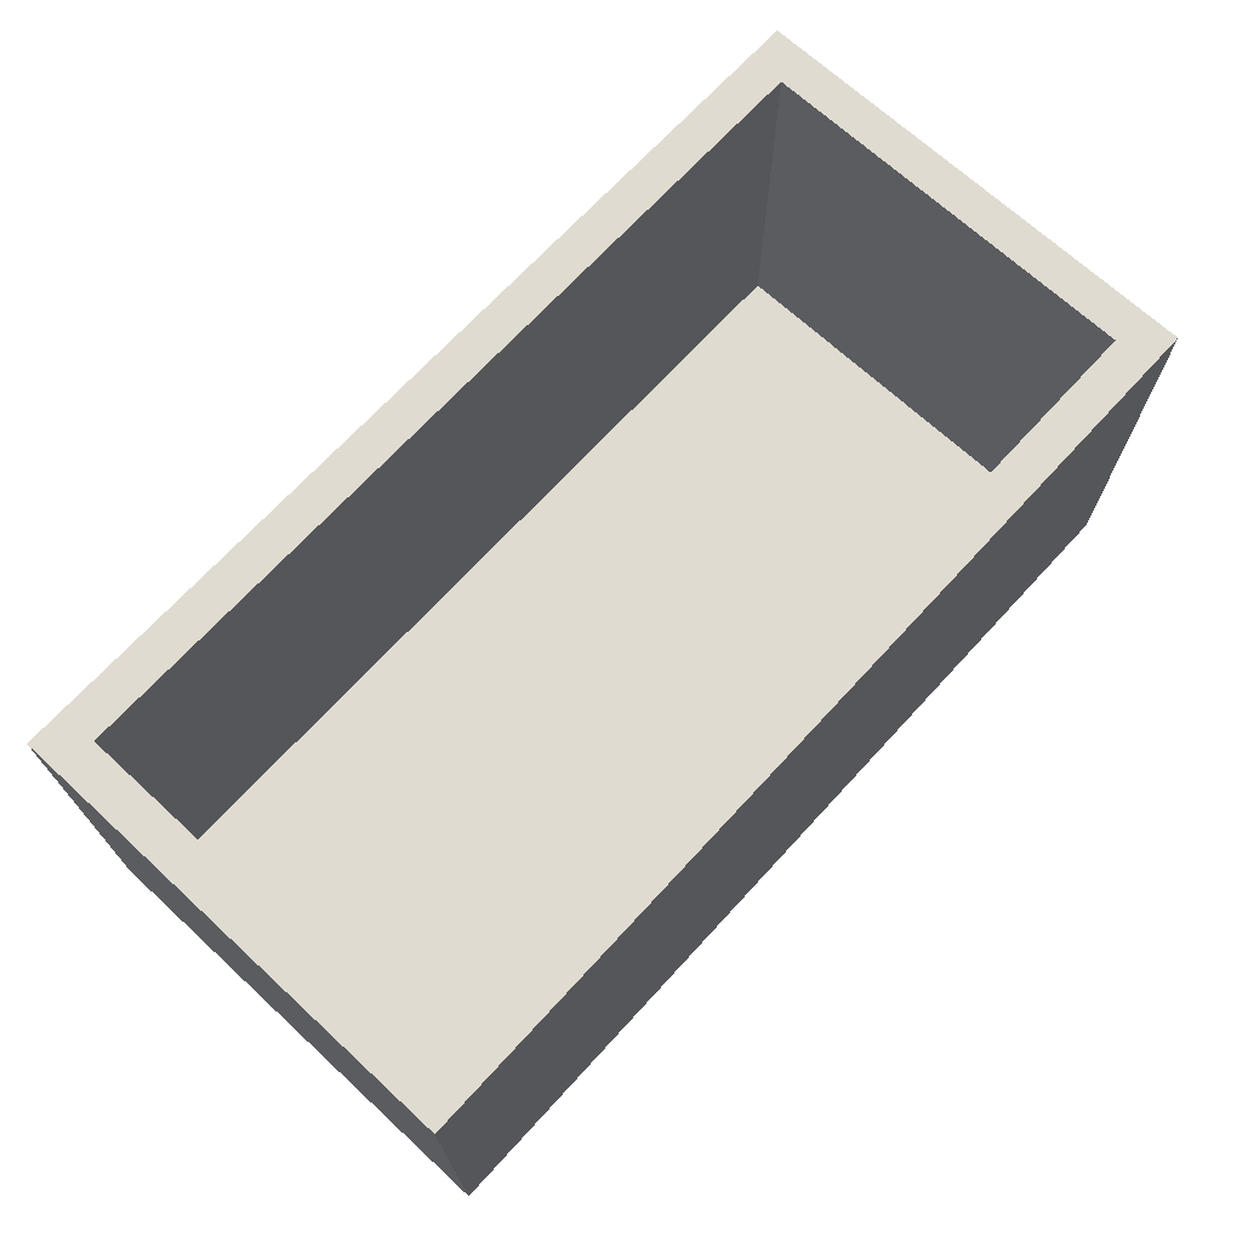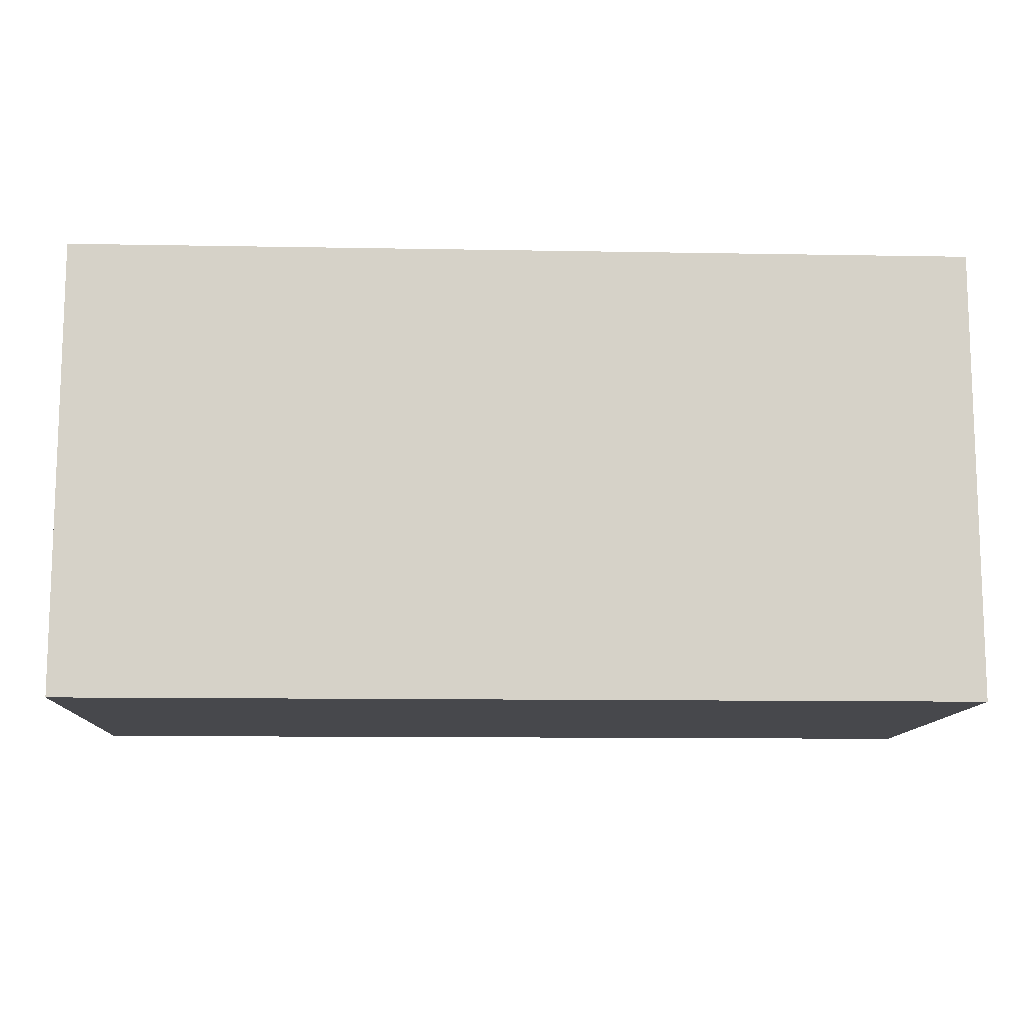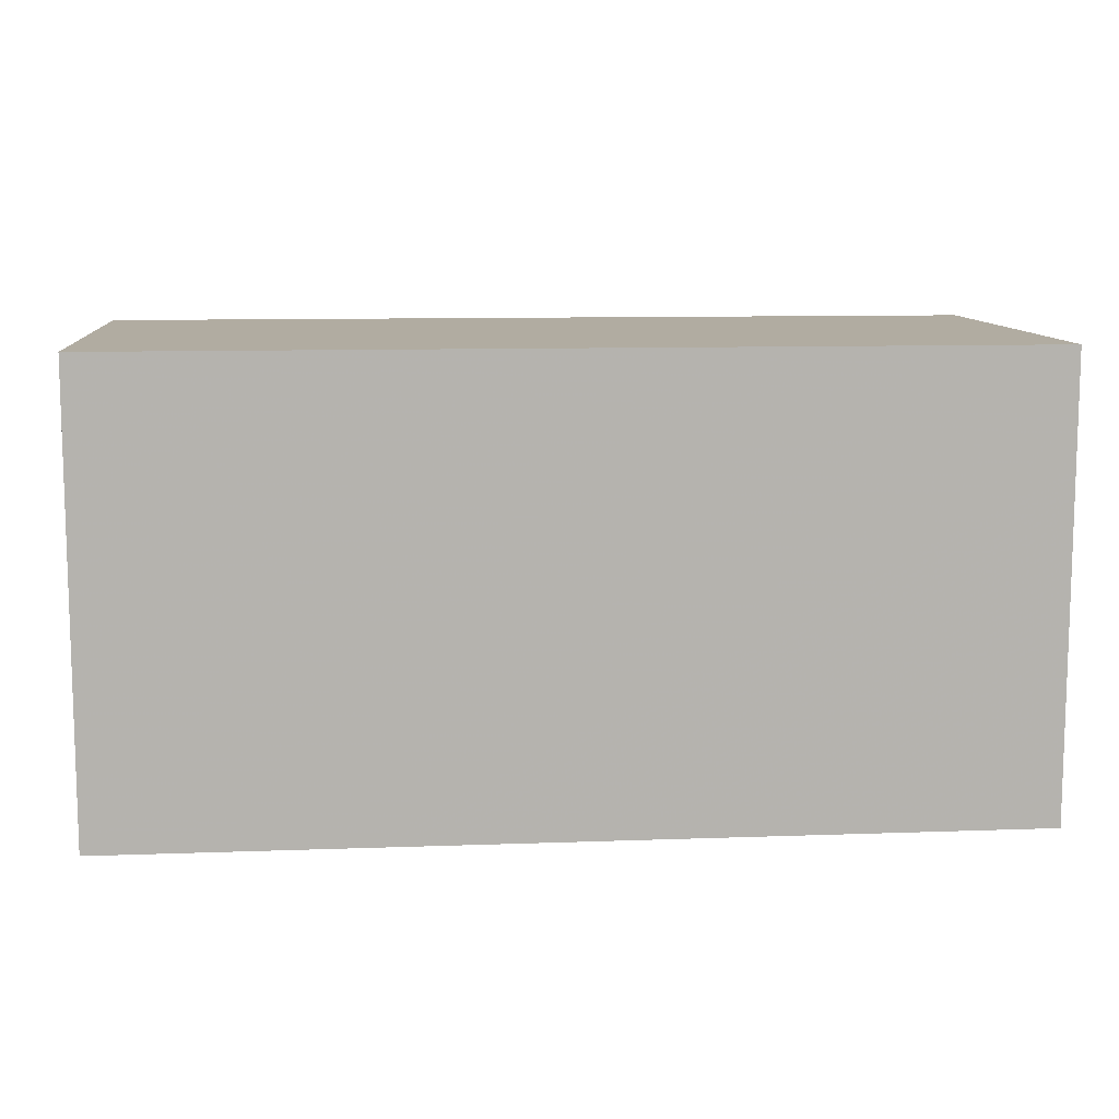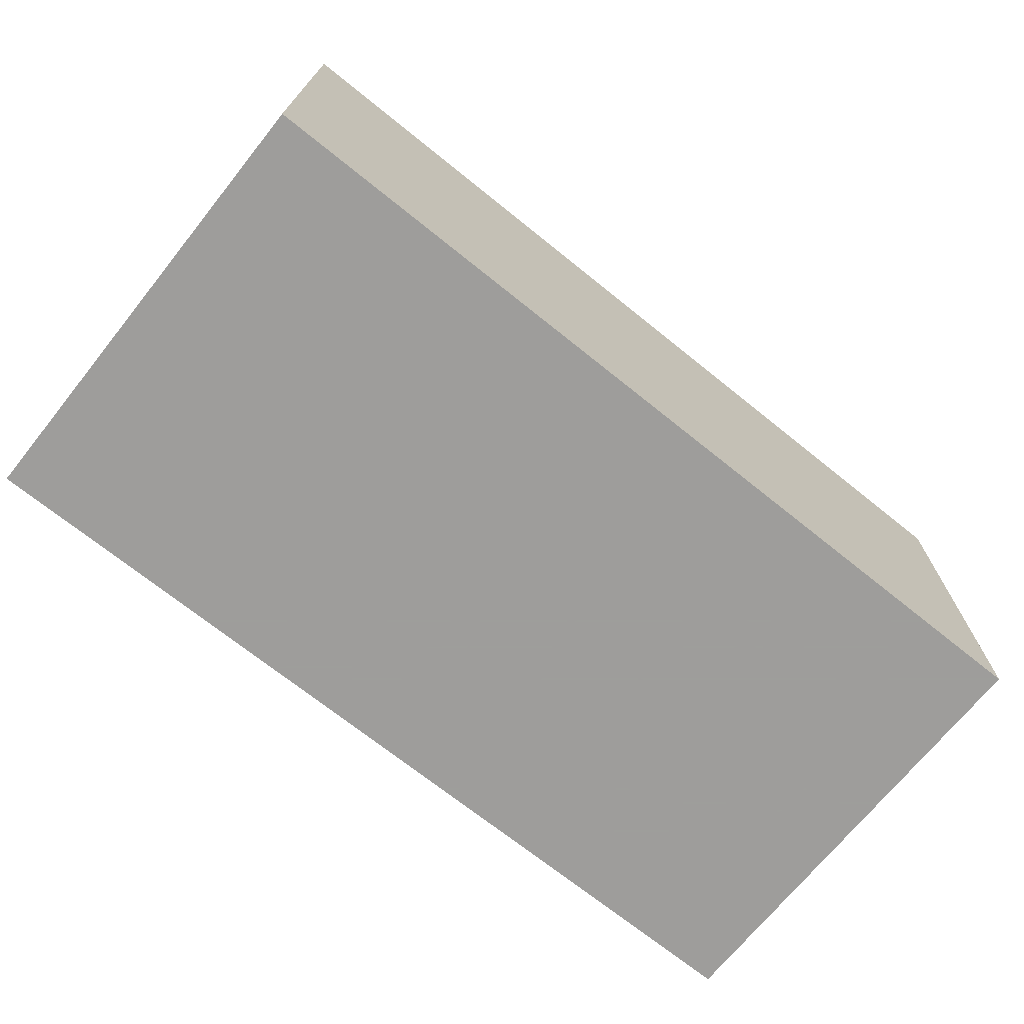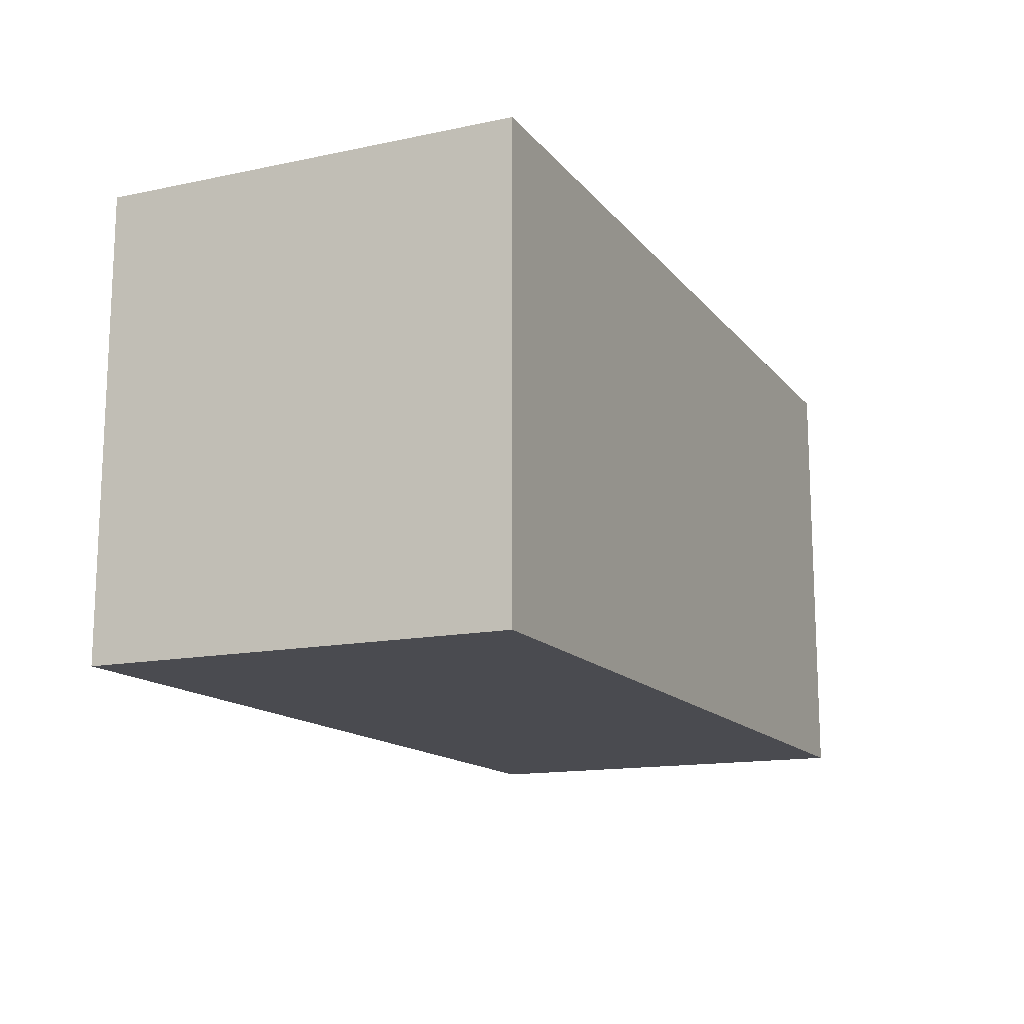
<metadata>
{"format":"obj","ext":"obj","renderer":"f3d","projection":"perspective","resolution":1024,"background":"white","views":[{"elev":69.9,"azim":132.6,"up":"+Z"},{"elev":-11.6,"azim":177.5,"up":"+Y"},{"elev":10.2,"azim":174.7,"up":"+Y"},{"elev":-70.7,"azim":141.2,"up":"+Z"},{"elev":-14.4,"azim":114.6,"up":"+Y"}]}
</metadata>
<code>
v 81.58 100 72.47
v 172.1 100 0
v 179.5 16.99 0
v 179.7 100 15.73
v 28.45 86.9 0
v 192.3 90.09 -10
v 93.04 27 0
v 62.47 110 100
v -20 45.28 79.52
v -30 19.34 -10
v 72.66 -10 79.83
v 210 60.55 21.29
v 104.3 110 -10
v -20 66.03 71.73
v -6.174 110 72.75
v -30 76.13 38.48
v -30 110 22.4
v 98.43 88.9 -10
v 139.3 0 0
v 210 87.85 6.371
v 80.13 -10 56.86
v 200 53.42 26.23
v 175.7 0 46.82
v 14.11 42.36 0
v 210 39.89 100
v 7.329 0 46.23
v 210 45.59 36.46
v 1.165 110 17.6
v 18.92 0 0
v 93.42 0 73.61
v 147.2 0 33.75
v 210 -10 83.79
v 210 110 60.58
v 107.8 100 28.23
v 200 56.43 79.46
v 143.7 100 100
v -20 77.59 19.77
v 36.48 0 29.66
v 13.09 100 100
v 57.8 100 49.76
v 210 43.7 65.59
v 71.02 0 24.99
v -0.6189 110 49.94
v -30 62.71 100
v 7.132 100 67.45
v 62.8 -10 -10
v 55.78 -10 40.9
v 32.67 110 100
v 134.3 110 -10
v 124.1 -10 -10
v 61.19 110 42.97
v 184.1 110 76.14
v 183 110 42.97
v -20 61.87 100
v -30 -10 50.75
v -20 31.27 0
v -20 100 31.19
v 210 -10 59.5
v -30 82.78 70.53
v 47.67 100 0
v 61.3 100 24.53
v 210 110 27.73
v 110.3 0 0
v 200 21.47 100
v 16.36 -10 80.22
v 154.7 22.25 0
v 63.67 25.08 0
v 200 0 63.88
v 177.6 0 22.58
v 122 0 100
v 179.3 -10 16.17
v 175.6 100 100
v 200 100 0
v -20 0 64.39
v 112.5 35.72 -10
v 98.16 0 23.26
v -14.31 -10 37.93
v -30 -10 -10
v 200 48.79 100
v 34.01 19.12 0
v 178.2 -10 -10
v 129.7 -5.005 100
v -30 17.83 34.52
v 32.6 100 31.3
v 200 0 0
v 81.4 110 69.93
v 200 47.49 0
v 210 -10 -10
v 29.44 100 79.48
v 96.22 -10 100
v 147.5 83.66 -10
v 200 100 80.59
v 200 0 100
v -20 33.22 100
v -8.102 105 100
v 70.61 49.09 -10
v 187.6 110 -10
v 200 100 100
v 40.63 52.47 0
v 65.41 0 78.18
v 210 82.26 30.96
v 37.38 -10 -10
v 124.2 110 100
v 63.18 -10 100
v 7.411 100 40.92
v -20 100 0
v 108.8 100 61.29
v 36.27 -10 100
v 0.9298 0 16.21
v 210 27.71 -10
v 95.01 -10 -10
v 38.11 0 65.68
v 21.59 110 69.85
v -20 100 100
v 66 74.85 0
v -30 110 69.22
v 210 75.54 100
v 142.8 -10 62.2
v 2.349 -10 100
v -20 0 0
v 210 13.25 79.24
v 200 59.65 52.32
v 4.931 18.71 0
v 200 100 24.46
v 86.42 70.27 -10
v -9.37 -10 85.21
v -20 0 100
v 51.09 0 0
v -20 73.12 44.24
v 24.38 -10 56.15
v 25.29 -10 33.26
v 5.727 -10 37.02
v 45.22 110 -10
v -30 110 100
v -30 43.72 24.49
v 162 0 100
v 17.39 -10 11.91
v 103.3 110 77.32
v -30 -10 100
v -9.688 22.64 -10
v 123.9 0 19.3
v -7.61 84.92 -10
v 177.5 -10 45.74
v 200 25.81 0
v 161.4 11.72 -10
v 98.08 74.84 0
v 16.29 49.91 -10
v 133.3 12.64 -10
v 46.16 -10 76.58
v 73.79 110 -10
v 210 110 -10
v 200 78.07 36.38
v 176 32.05 -10
v 3.223 100 20.02
v -30 79.11 -10
v 200 100 52.51
v 200 76.6 100
v 74.09 100 100
v 157.6 100 79.79
v 31.11 22.25 -10
v 131.6 100 44.75
v 81.19 100 0
v -30 13.41 65.46
v -7.158 -10 65.23
v 152.3 100 55.9
v 177.7 61.69 0
v -30 -10 80.99
v 115.4 -10 12.39
v 210 9.268 100
v 165.6 0 0
v 102.7 -10 71.92
v -30 68.15 12.3
v 35.88 110 15.73
v -20 51.81 25.25
v 27.07 110 39.57
v 85.97 100 44.12
v 210 66.87 -10
v 61.8 17.56 -10
v 82.52 7.267 -10
v 26.96 80.87 -10
v 160.5 53.39 -10
v 57.71 78.84 -10
v 115.7 110 18.05
v 210 42.22 10.34
v 200 31.39 78.6
v 210 13.5 16.34
v 200 33.53 52.17
v 7.696 110 -10
v 114.5 100 0
v 93.09 49.75 -10
v 44.04 49.84 -10
v 31.07 100 56.38
v 210 -10 100
v 137.6 -10 100
v 185.4 110 100
v -20 43.02 53.43
v -30 14.38 100
v 210 70.31 49.39
v 48.8 0 100
v 188.1 53.55 -10
v 4.756 110 100
v 81.52 0 0
v 131.2 100 20.2
v 133.7 100 73.96
v 71.99 110 16.32
v 114 100 100
v -10.82 -10 15.54
v -11.22 57.13 -10
v 151.1 0 53.85
v 162.8 110 -10
v -30 110 51.74
v 16.49 100 0
v -30 110 -10
v -30 51.09 -10
v 172.5 82.72 -10
v 147 -10 31.82
v 114.7 50.41 0
v 92.65 110 100
v 148.9 -10 -10
v 12.96 0 100
v 153.6 110 18.88
v 100.8 110 46.2
v -30 92.75 17.96
v 200 0 34.64
v 180.9 82.87 0
v 4.044 0 75.22
v 139.1 110 75.65
v 106.5 10.81 -10
v 129.4 75.17 0
v 147.3 -10 8.765
v 200 26.22 20.5
v 131.6 110 46.4
v 98.32 0 44.35
v -30 95.81 45.21
v 39.62 76.04 0
v 83.53 48.34 0
v 66.8 0 52.2
v -20 61.89 0
v 200 78.66 67.23
v 210 110 5.939
v 157.8 100 27.85
v 183.7 110 13.36
v 210 -10 28.82
v 77.51 -10 13.2
v 117.7 -10 41.22
v 176.9 37.99 0
v -30 49.3 60.64
v 48.25 110 70.33
v -20 20.63 72.93
v 158.6 110 60.39
v 181.9 -10 100
v 44.25 100 100
v 210 16.34 47.7
v 145.9 34.82 -10
v 155.7 76.36 0
v 210 110 100
v -20 100 60.12
v 132.7 59.78 -10
v 143.8 100 0
v -20 26.4 34.51
v 123.4 0 40.64
v 81.99 0 100
v 181.1 100 68.36
v -20 0 27.41
v 10.56 71.23 0
v 178.2 100 41.26
v 87.57 28.42 -10
v 210 77.78 75.14
v 146.6 0 78.73
v 122 0 65.91
v 176.4 0 72.15
v 175.6 -10 75.07
v 89.49 -10 32.86
v 119.8 110 68.7
v -30 -10 19.25
v 5.632 -10 -10
v 52.85 100 72
v 121.5 86.59 -10
v 152.9 51.61 0
v 46.52 -10 13.64
v 127.1 25.62 0
v 158.6 110 100
v 187.8 10.39 -10
v 200 76.27 0
v 107.8 66.18 -10
f 137 131 132
f 77 132 164
f 132 207 137
f 276 102 137
f 144 246 3
f 281 66 279
f 147 140 208
f 191 147 180
f 158 1 206
f 277 1 158
f 2 225 73
f 73 4 2
f 85 144 3
f 66 3 246
f 241 4 266
f 4 241 2
f 212 5 60
f 106 265 212
f 151 177 6
f 215 6 200
f 63 7 202
f 217 7 281
f 68 23 271
f 188 28 173
f 229 217 279
f 188 213 28
f 89 192 277
f 29 123 120
f 239 157 92
f 26 38 109
f 156 124 152
f 30 70 270
f 181 153 254
f 262 70 30
f 190 75 267
f 37 129 174
f 214 155 208
f 260 174 196
f 142 188 180
f 95 114 39
f 283 145 153
f 57 154 105
f 150 182 133
f 253 41 121
f 228 111 179
f 58 243 253
f 78 140 276
f 51 173 175
f 124 266 4
f 262 90 70
f 25 117 79
f 270 261 233
f 152 284 22
f 54 44 94
f 186 253 243
f 56 174 260
f 162 189 34
f 27 12 198
f 264 260 74
f 241 165 161
f 111 228 50
f 92 263 156
f 123 29 80
f 160 178 102
f 73 284 124
f 38 112 237
f 147 191 160
f 53 52 33
f 199 262 100
f 135 83 247
f 64 79 185
f 55 163 83
f 29 38 128
f 176 1 40
f 260 264 56
f 204 165 159
f 80 67 99
f 111 50 168
f 5 265 235
f 118 194 171
f 281 279 217
f 118 245 216
f 42 38 237
f 166 255 279
f 40 61 176
f 61 162 176
f 96 178 191
f 237 30 233
f 149 130 47
f 232 250 221
f 108 104 199
f 214 208 140
f 14 54 9
f 11 149 21
f 282 103 36
f 30 100 262
f 195 282 72
f 59 16 247
f 91 215 181
f 39 114 45
f 62 33 101
f 36 159 72
f 44 247 197
f 150 133 205
f 109 264 26
f 55 164 167
f 58 32 272
f 122 187 35
f 79 64 25
f 213 142 155
f 142 208 155
f 151 97 240
f 74 26 264
f 216 168 230
f 214 172 155
f 74 127 226
f 144 87 246
f 213 188 142
f 180 147 142
f 138 274 222
f 110 186 88
f 126 65 119
f 275 55 83
f 141 31 19
f 115 99 236
f 34 176 162
f 36 204 159
f 284 225 166
f 243 88 186
f 168 216 245
f 283 81 145
f 272 194 118
f 139 197 167
f 40 84 61
f 36 206 204
f 63 281 7
f 278 49 91
f 90 262 104
f 197 94 44
f 263 266 156
f 177 110 200
f 83 135 10
f 153 200 110
f 96 125 190
f 44 134 59
f 179 46 178
f 92 156 239
f 181 200 153
f 112 199 100
f 169 121 25
f 244 168 273
f 103 218 206
f 203 259 241
f 193 32 169
f 141 63 76
f 111 244 46
f 136 70 82
f 55 275 77
f 238 56 24
f 119 65 108
f 61 84 60
f 56 238 174
f 220 127 119
f 174 238 37
f 180 133 182
f 106 37 238
f 201 15 134
f 36 72 282
f 94 9 54
f 212 60 84
f 114 95 134
f 133 173 205
f 253 121 58
f 205 222 183
f 52 53 250
f 143 272 118
f 256 195 98
f 155 223 213
f 24 99 265
f 147 160 140
f 10 135 214
f 163 197 247
f 189 203 34
f 17 28 213
f 106 212 154
f 230 71 216
f 238 265 106
f 133 188 173
f 155 172 223
f 252 39 89
f 55 77 164
f 193 251 32
f 78 276 207
f 173 51 205
f 28 43 175
f 91 181 258
f 263 72 159
f 276 140 160
f 94 249 9
f 102 276 160
f 80 128 67
f 65 164 130
f 193 93 251
f 211 43 17
f 123 24 56
f 99 24 80
f 171 90 11
f 100 237 112
f 194 82 90
f 177 184 110
f 141 261 31
f 229 255 259
f 89 277 252
f 108 149 104
f 223 234 17
f 158 206 218
f 136 269 70
f 242 240 97
f 76 233 261
f 166 246 87
f 8 48 252
f 86 222 51
f 33 268 198
f 259 255 2
f 25 121 41
f 251 136 194
f 163 247 83
f 130 164 132
f 163 167 197
f 280 47 131
f 243 143 71
f 44 59 247
f 17 213 223
f 56 120 123
f 104 149 11
f 41 253 27
f 135 247 16
f 182 96 191
f 7 67 202
f 199 104 262
f 128 80 29
f 65 126 164
f 57 105 257
f 186 110 184
f 148 145 219
f 152 122 239
f 55 167 163
f 257 45 114
f 18 125 150
f 210 91 49
f 170 19 31
f 97 210 242
f 130 131 47
f 200 181 215
f 236 7 217
f 236 67 7
f 41 268 25
f 169 25 64
f 198 101 33
f 41 198 268
f 201 134 95
f 124 156 266
f 43 211 15
f 165 241 266
f 210 215 91
f 148 75 254
f 150 205 13
f 222 232 183
f 172 214 135
f 78 10 140
f 123 80 24
f 152 22 122
f 74 249 127
f 122 22 187
f 139 127 197
f 54 14 114
f 248 8 86
f 257 114 14
f 86 138 222
f 48 201 39
f 79 157 35
f 48 8 248
f 157 79 117
f 185 35 187
f 57 257 129
f 129 14 196
f 267 178 96
f 9 196 14
f 174 129 196
f 180 182 191
f 231 187 22
f 183 13 205
f 58 272 143
f 35 185 79
f 13 18 150
f 50 230 168
f 162 60 115
f 101 12 20
f 146 217 229
f 176 34 107
f 263 92 72
f 236 217 146
f 161 34 203
f 98 72 92
f 218 8 158
f 184 27 186
f 120 56 264
f 51 248 86
f 195 52 282
f 120 264 109
f 219 230 50
f 234 59 116
f 88 243 71
f 99 235 265
f 81 283 88
f 128 42 202
f 32 58 121
f 238 24 265
f 226 220 112
f 76 202 42
f 144 85 231
f 266 263 165
f 199 220 108
f 3 66 170
f 45 105 192
f 124 4 73
f 53 221 250
f 69 170 31
f 158 252 277
f 228 267 75
f 49 221 210
f 269 136 271
f 38 26 112
f 190 267 96
f 103 138 218
f 42 128 38
f 117 25 268
f 205 51 222
f 159 165 263
f 33 256 268
f 16 223 172
f 156 152 239
f 269 270 70
f 144 231 87
f 93 64 68
f 270 209 261
f 242 210 221
f 271 23 209
f 195 256 52
f 226 26 74
f 256 33 52
f 199 112 220
f 138 86 218
f 258 75 285
f 116 15 211
f 267 228 179
f 58 143 243
f 71 230 81
f 228 148 50
f 219 81 230
f 221 183 232
f 13 183 49
f 190 125 285
f 49 183 221
f 95 39 201
f 211 234 116
f 113 248 175
f 116 59 134
f 280 46 244
f 246 279 66
f 131 130 132
f 128 202 67
f 171 21 245
f 57 37 106
f 219 50 148
f 5 212 265
f 53 62 242
f 189 259 203
f 14 129 257
f 107 161 204
f 162 61 60
f 240 242 62
f 154 212 84
f 53 242 221
f 167 126 139
f 84 192 105
f 139 126 119
f 196 9 249
f 108 220 119
f 94 197 127
f 149 108 65
f 51 175 248
f 248 113 48
f 45 257 105
f 208 142 147
f 271 209 269
f 125 96 182
f 270 269 209
f 90 171 194
f 261 209 31
f 216 143 118
f 194 272 251
f 112 26 226
f 251 272 32
f 118 171 245
f 274 227 232
f 138 103 274
f 276 137 207
f 46 102 178
f 18 13 278
f 278 285 18
f 245 273 168
f 46 280 102
f 206 36 103
f 227 282 250
f 110 283 153
f 219 145 81
f 87 22 284
f 255 166 225
f 225 2 255
f 73 225 284
f 282 227 103
f 227 274 103
f 146 229 189
f 259 189 229
f 224 68 187
f 185 187 68
f 185 68 64
f 224 231 85
f 106 154 57
f 237 233 42
f 165 204 161
f 76 42 233
f 249 74 260
f 5 235 60
f 37 57 129
f 115 60 235
f 93 271 136
f 270 233 30
f 202 76 63
f 100 30 237
f 64 93 169
f 239 35 157
f 82 70 90
f 35 239 122
f 139 119 127
f 190 285 75
f 134 44 114
f 278 258 285
f 54 114 44
f 131 137 280
f 252 158 8
f 102 280 137
f 240 62 20
f 98 195 72
f 152 124 284
f 193 169 93
f 2 241 259
f 65 130 149
f 256 98 117
f 117 268 256
f 120 109 29
f 29 109 38
f 151 20 177
f 177 20 12
f 126 167 164
f 215 97 6
f 145 254 153
f 107 206 1
f 45 192 89
f 88 71 81
f 110 88 283
f 228 75 148
f 145 148 254
f 85 69 224
f 85 170 69
f 98 92 157
f 98 157 117
f 68 271 93
f 241 161 203
f 82 194 136
f 207 77 275
f 216 71 143
f 77 207 132
f 232 222 274
f 85 3 170
f 284 166 87
f 218 86 8
f 15 201 113
f 52 250 282
f 232 227 250
f 45 89 39
f 252 48 39
f 258 181 254
f 258 254 75
f 253 186 27
f 12 27 184
f 151 6 97
f 177 200 6
f 187 231 224
f 133 180 188
f 231 22 87
f 62 53 33
f 168 244 111
f 182 150 125
f 273 47 244
f 113 175 43
f 280 244 47
f 234 223 16
f 21 47 273
f 154 84 105
f 78 207 275
f 67 236 99
f 78 275 10
f 175 173 28
f 107 1 176
f 15 113 43
f 277 40 1
f 41 27 198
f 229 279 255
f 97 215 210
f 166 279 246
f 267 179 178
f 19 170 66
f 46 179 111
f 281 19 66
f 146 115 236
f 31 23 69
f 189 162 146
f 68 224 23
f 220 226 127
f 47 21 149
f 10 214 140
f 273 245 21
f 101 198 12
f 101 20 62
f 121 169 32
f 151 240 20
f 91 258 278
f 63 141 19
f 160 191 178
f 63 19 281
f 192 40 277
f 125 18 285
f 40 192 84
f 49 278 13
f 94 127 249
f 28 17 43
f 260 196 249
f 211 17 234
f 31 209 23
f 234 16 59
f 261 141 76
f 172 135 16
f 23 224 69
f 48 113 201
f 93 136 251
f 116 134 15
f 146 162 115
f 177 12 184
f 204 206 107
f 104 11 90
f 161 107 34
f 21 171 11
f 235 99 115
f 83 10 275

</code>
